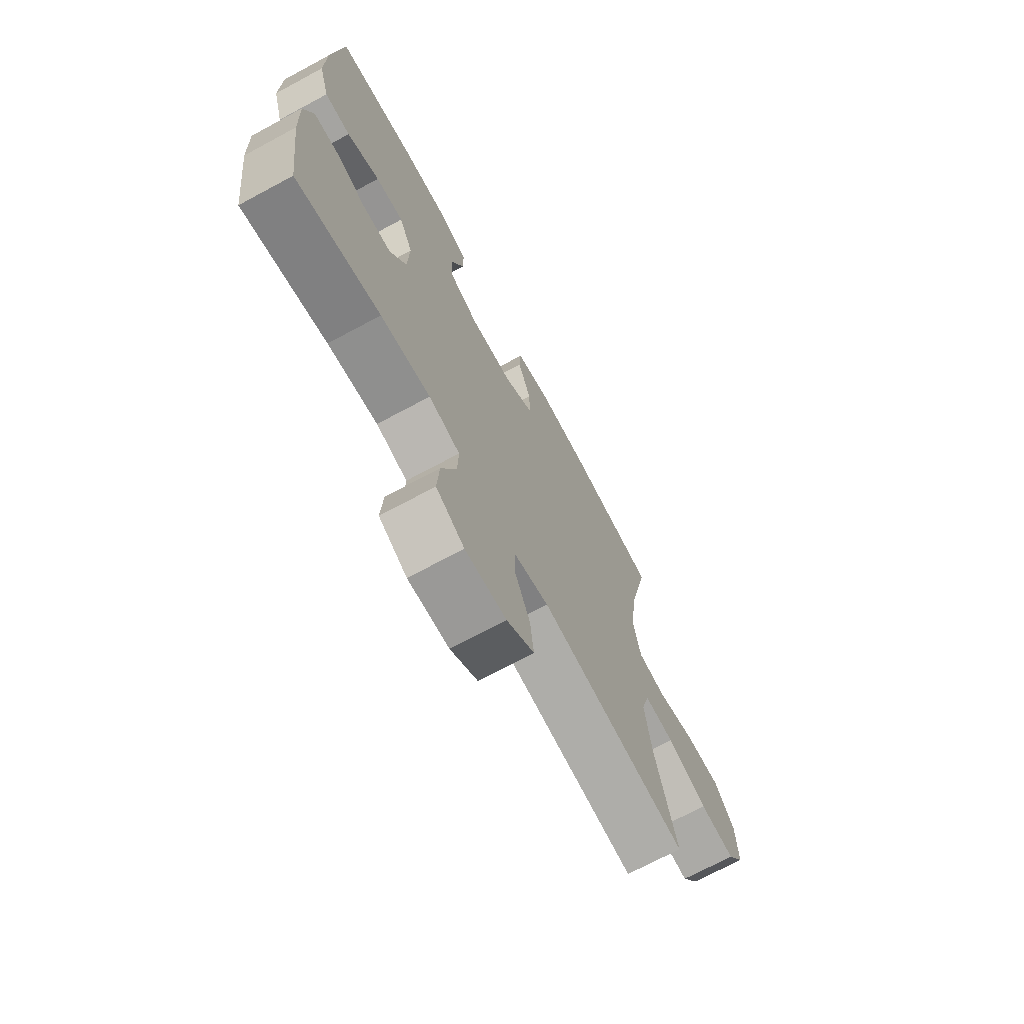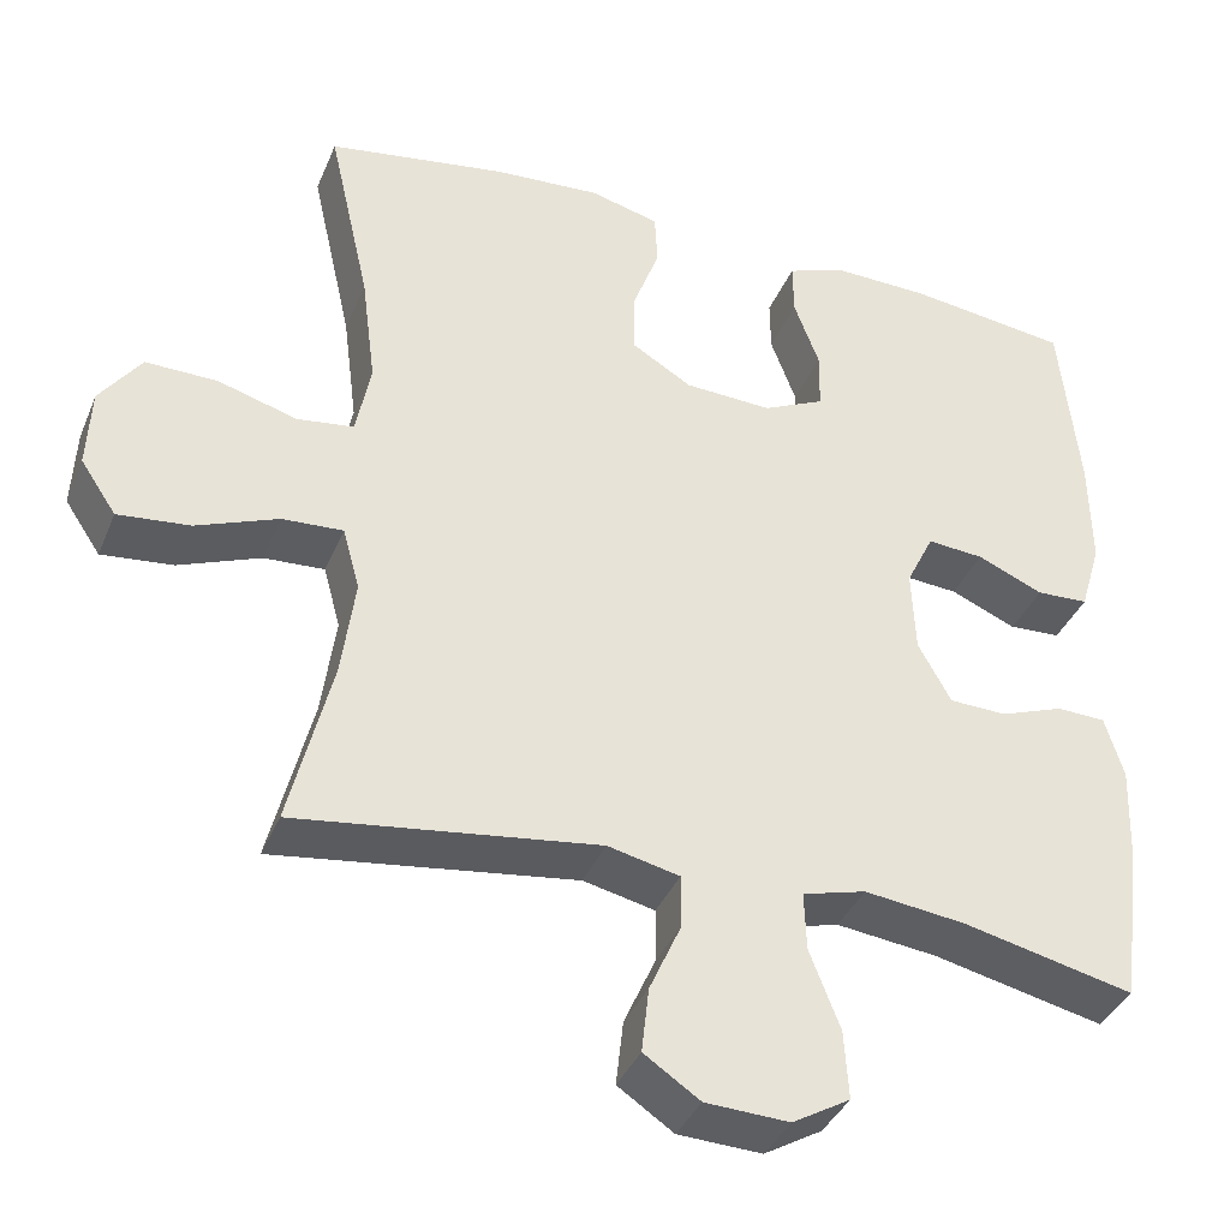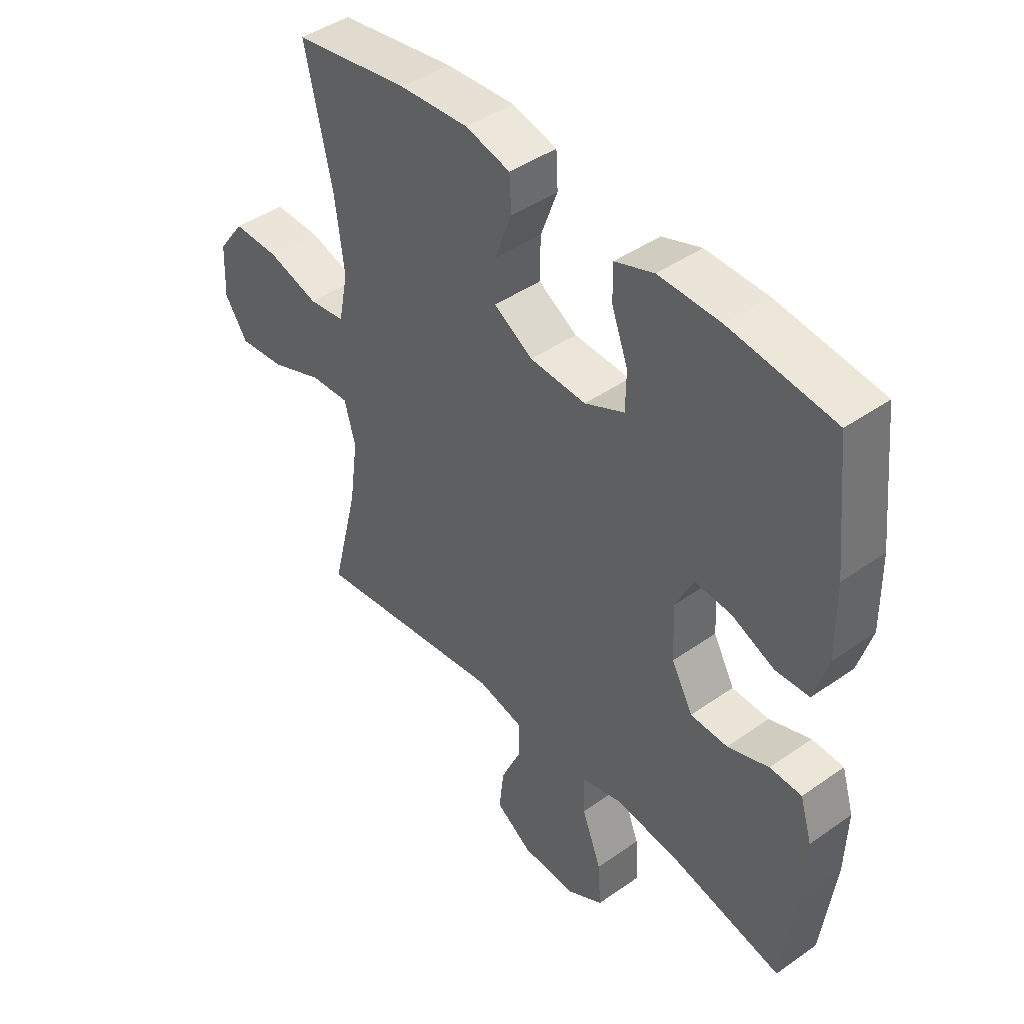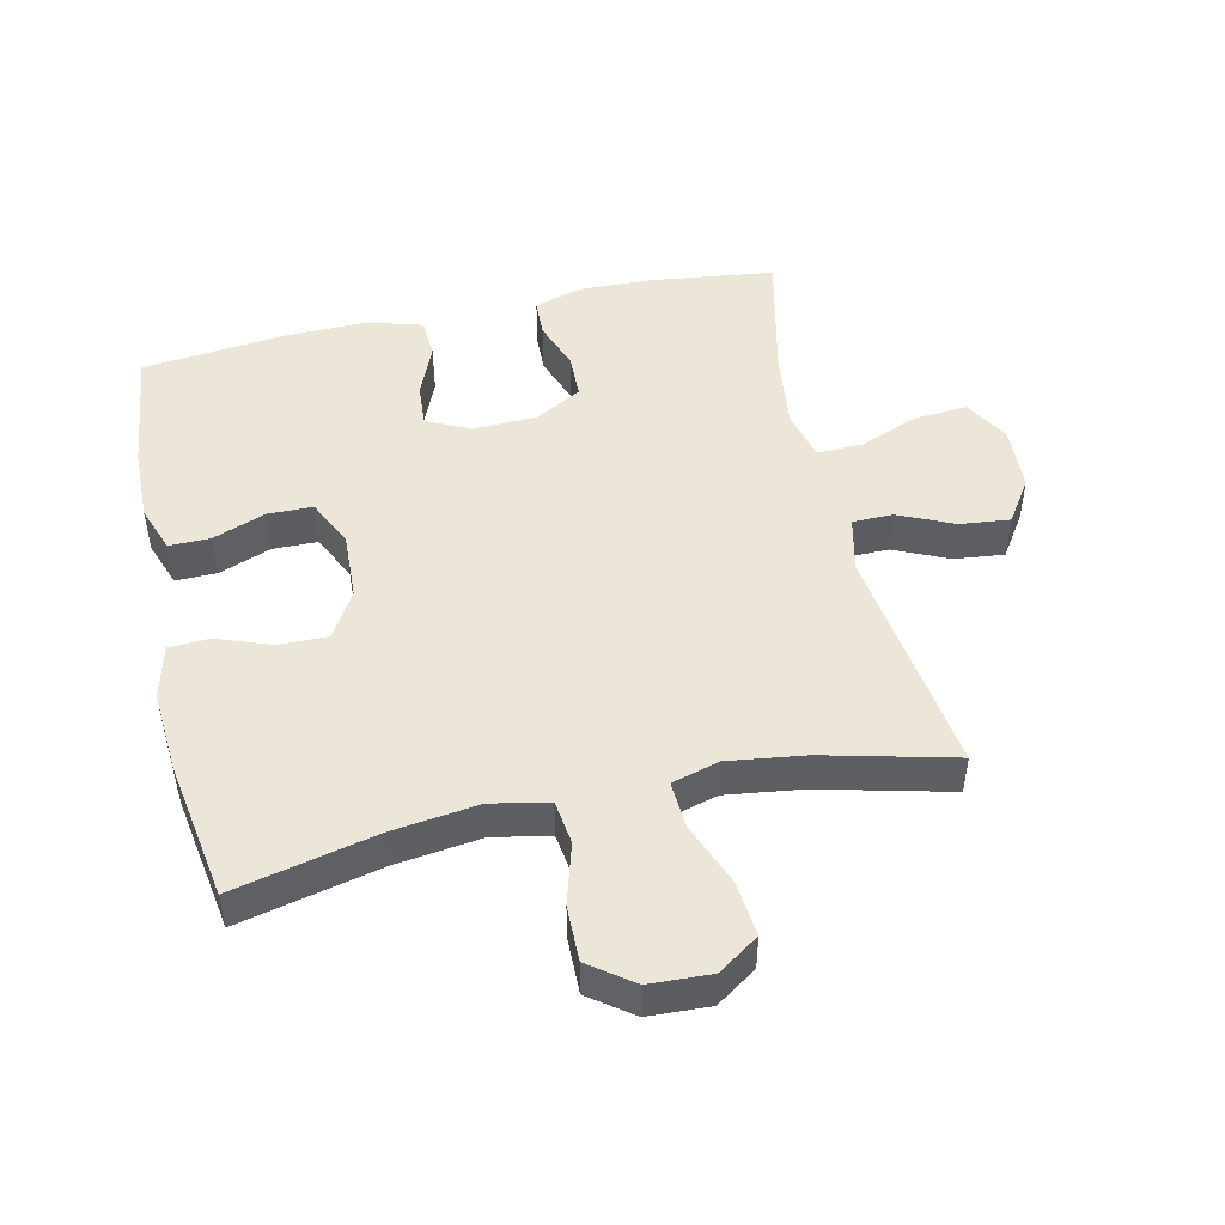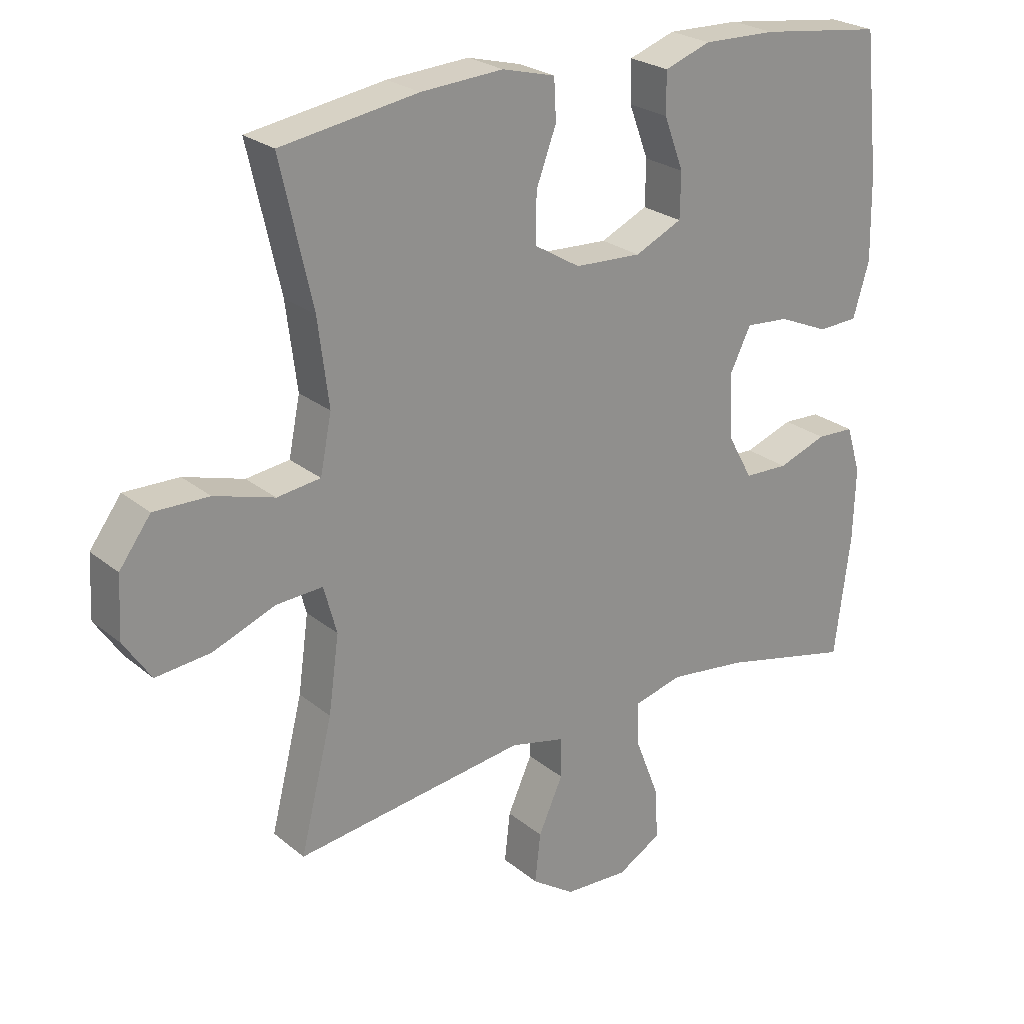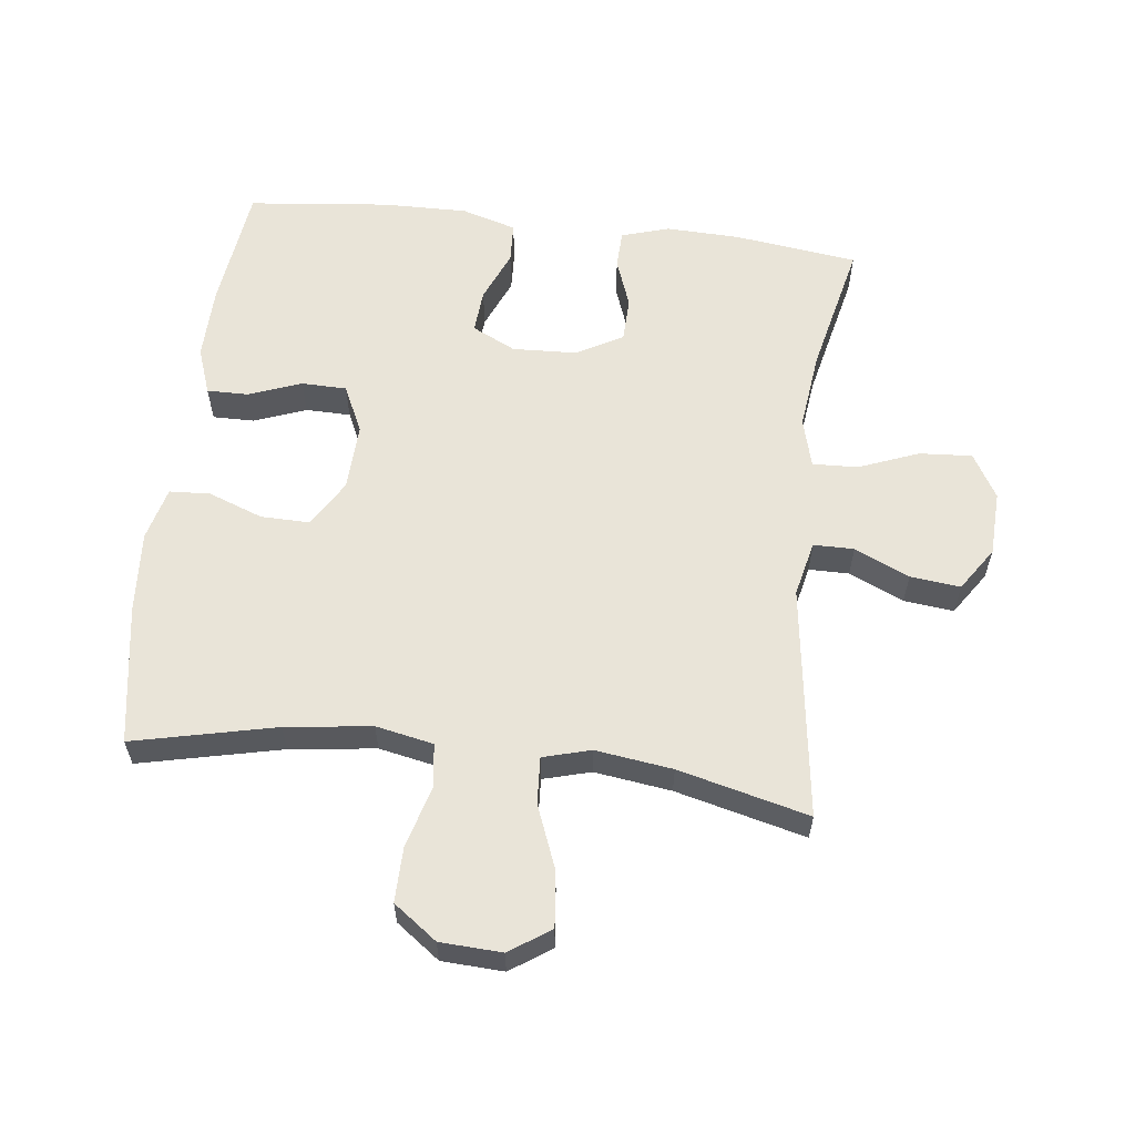
<metadata>
{"format":"obj","ext":"obj","renderer":"f3d","projection":"perspective","resolution":1024,"background":"white","views":[{"elev":-70.9,"azim":-61.7,"up":"+Z"},{"elev":-37.6,"azim":159.0,"up":"+Z"},{"elev":43.7,"azim":-129.6,"up":"+Z"},{"elev":48.8,"azim":77.3,"up":"+Y"},{"elev":24.4,"azim":142.8,"up":"+Z"},{"elev":59.9,"azim":96.8,"up":"+Y"}]}
</metadata>
<code>
o path618
v -0.3228 0.0375 -0.4235
v -0.2005 0.0375 -0.4089
v -0.1238 0.0375 -0.4294
v -0.1265 0.0375 -0.4998
v -0.1632 0.0375 -0.5941
v -0.1686 0.0375 -0.6761
v -0.09917 0.0375 -0.7165
v 0.001753 0.0375 -0.7122
v 0.06921 0.0375 -0.6669
v 0.06049 0.0375 -0.5887
v 0.02194 0.0375 -0.5031
v 0.02222 0.0375 -0.4399
v 0.1088 0.0375 -0.4203
v 0.4724 0.0375 -0.4702
v 0.4216 0.0375 -0.2667
v 0.4052 0.0375 -0.1465
v 0.4257 0.0375 -0.07183
v 0.4989 0.0375 -0.07618
v 0.5977 0.0375 -0.115
v 0.6841 0.0375 -0.1241
v 0.727 0.0375 -0.06032
v 0.7224 0.0375 0.03605
v 0.6727 0.0375 0.1038
v 0.586 0.0375 0.1025
v 0.4913 0.0375 0.07483
v 0.4228 0.0375 0.08406
v 0.4048 0.0375 0.1738
v 0.422 0.0375 0.3082
v 0.4724 0.0375 0.5314
v 0.2565 0.0375 0.5664
v 0.1276 0.0375 0.5753
v 0.04409 0.0375 0.554
v 0.04066 0.0375 0.4903
v 0.07219 0.0375 0.4052
v 0.0735 0.0375 0.3286
v 0.000786 0.0375 0.285
v -0.1042 0.0375 0.2803
v -0.1785 0.0375 0.3152
v -0.1796 0.0375 0.3858
v -0.1489 0.0375 0.4679
v -0.1483 0.0375 0.5325
v -0.221 0.0375 0.5584
v -0.3359 0.0375 0.556
v -0.5295 0.0375 0.5314
v -0.553 0.0375 0.3104
v -0.5552 0.0375 0.1785
v -0.5298 0.0375 0.09299
v -0.467 0.0375 0.08988
v -0.3873 0.0375 0.1238
v -0.3192 0.0375 0.129
v -0.286 0.0375 0.06119
v -0.2903 0.0375 -0.03945
v -0.3302 0.0375 -0.1114
v -0.3995 0.0375 -0.1135
v -0.4765 0.0375 -0.08548
v -0.5355 0.0375 -0.08763
v -0.5581 0.0375 -0.1618
v -0.5544 0.0375 -0.277
v -0.5295 0.0375 -0.4702
v -0.3228 -0.0375 -0.4235
v -0.2005 -0.0375 -0.4089
v -0.1238 -0.0375 -0.4294
v -0.1265 -0.0375 -0.4998
v -0.1632 -0.0375 -0.5941
v -0.1686 -0.0375 -0.6761
v -0.09917 -0.0375 -0.7165
v 0.001753 -0.0375 -0.7122
v 0.06921 -0.0375 -0.6669
v 0.06049 -0.0375 -0.5887
v 0.02194 -0.0375 -0.5031
v 0.02222 -0.0375 -0.4399
v 0.1088 -0.0375 -0.4203
v 0.4724 -0.0375 -0.4702
v 0.4216 -0.0375 -0.2667
v 0.4052 -0.0375 -0.1465
v 0.4257 -0.0375 -0.07183
v 0.4989 -0.0375 -0.07618
v 0.5977 -0.0375 -0.115
v 0.6841 -0.0375 -0.1241
v 0.727 -0.0375 -0.06032
v 0.7224 -0.0375 0.03605
v 0.6727 -0.0375 0.1038
v 0.586 -0.0375 0.1025
v 0.4913 -0.0375 0.07483
v 0.4228 -0.0375 0.08406
v 0.4048 -0.0375 0.1738
v 0.422 -0.0375 0.3082
v 0.4724 -0.0375 0.5314
v 0.2565 -0.0375 0.5664
v 0.1276 -0.0375 0.5753
v 0.04409 -0.0375 0.554
v 0.04066 -0.0375 0.4903
v 0.07219 -0.0375 0.4052
v 0.0735 -0.0375 0.3286
v 0.000786 -0.0375 0.285
v -0.1042 -0.0375 0.2803
v -0.1785 -0.0375 0.3152
v -0.1796 -0.0375 0.3858
v -0.1489 -0.0375 0.4679
v -0.1483 -0.0375 0.5325
v -0.221 -0.0375 0.5584
v -0.3359 -0.0375 0.556
v -0.5295 -0.0375 0.5314
v -0.553 -0.0375 0.3104
v -0.5552 -0.0375 0.1785
v -0.5298 -0.0375 0.09299
v -0.467 -0.0375 0.08988
v -0.3873 -0.0375 0.1238
v -0.3192 -0.0375 0.129
v -0.286 -0.0375 0.06119
v -0.2903 -0.0375 -0.03945
v -0.3302 -0.0375 -0.1114
v -0.3995 -0.0375 -0.1135
v -0.4765 -0.0375 -0.08548
v -0.5355 -0.0375 -0.08763
v -0.5581 -0.0375 -0.1618
v -0.5544 -0.0375 -0.277
v -0.5295 -0.0375 -0.4702
v -0.1686 0.0375 -0.6761
v -0.1686 0.0375 -0.6761
v -0.09917 0.0375 -0.7165
v 0.001753 0.0375 -0.7122
v 0.06921 0.0375 -0.6669
v 0.06921 0.0375 -0.6669
v -0.1632 0.0375 -0.5941
v 0.06049 0.0375 -0.5887
v -0.1265 0.0375 -0.4998
v 0.02194 0.0375 -0.5031
v 0.02222 0.0375 -0.4399
v 0.02222 0.0375 -0.4399
v -0.1238 0.0375 -0.4294
v -0.1238 0.0375 -0.4294
v -0.5295 0.0375 -0.4702
v -0.5295 0.0375 -0.4702
v -0.3228 0.0375 -0.4235
v 0.1088 0.0375 -0.4203
v 0.4724 0.0375 -0.4702
v 0.4724 0.0375 -0.4702
v -0.2005 0.0375 -0.4089
v -0.5544 0.0375 -0.277
v 0.4216 0.0375 -0.2667
v -0.5581 0.0375 -0.1618
v 0.4052 0.0375 -0.1465
v -0.5355 0.0375 -0.08763
v -0.5355 0.0375 -0.08763
v -0.3302 0.0375 -0.1114
v -0.3995 0.0375 -0.1135
v 0.4257 0.0375 -0.07183
v 0.4257 0.0375 -0.07183
v 0.5977 0.0375 -0.115
v 0.6841 0.0375 -0.1241
v 0.6841 0.0375 -0.1241
v 0.727 0.0375 -0.06032
v 0.4989 0.0375 -0.07618
v -0.4765 0.0375 -0.08548
v -0.2903 0.0375 -0.03945
v 0.7224 0.0375 0.03605
v -0.286 0.0375 0.06119
v 0.6727 0.0375 0.1038
v -0.3192 0.0375 0.129
v -0.3192 0.0375 0.129
v 0.4913 0.0375 0.07483
v 0.4228 0.0375 0.08406
v 0.4228 0.0375 0.08406
v 0.586 0.0375 0.1025
v 0.4048 0.0375 0.1738
v -0.5298 0.0375 0.09299
v -0.5298 0.0375 0.09299
v -0.467 0.0375 0.08988
v -0.3873 0.0375 0.1238
v -0.5552 0.0375 0.1785
v 0.422 0.0375 0.3082
v -0.553 0.0375 0.3104
v 0.000786 0.0375 0.285
v -0.1042 0.0375 0.2803
v -0.1785 0.0375 0.3152
v -0.1785 0.0375 0.3152
v 0.0735 0.0375 0.3286
v -0.1796 0.0375 0.3858
v 0.07219 0.0375 0.4052
v -0.1489 0.0375 0.4679
v 0.04066 0.0375 0.4903
v -0.5295 0.0375 0.5314
v -0.5295 0.0375 0.5314
v -0.1483 0.0375 0.5325
v -0.1483 0.0375 0.5325
v 0.04409 0.0375 0.554
v 0.04409 0.0375 0.554
v 0.4724 0.0375 0.5314
v 0.4724 0.0375 0.5314
v -0.221 0.0375 0.5584
v -0.3359 0.0375 0.556
v 0.2565 0.0375 0.5664
v 0.1276 0.0375 0.5753
v -0.1686 -0.0375 -0.6761
v -0.1686 -0.0375 -0.6761
v -0.09917 -0.0375 -0.7165
v 0.001753 -0.0375 -0.7122
v 0.06921 -0.0375 -0.6669
v 0.06921 -0.0375 -0.6669
v -0.1632 -0.0375 -0.5941
v 0.06049 -0.0375 -0.5887
v -0.1265 -0.0375 -0.4998
v 0.02194 -0.0375 -0.5031
v 0.02222 -0.0375 -0.4399
v 0.02222 -0.0375 -0.4399
v -0.1238 -0.0375 -0.4294
v -0.1238 -0.0375 -0.4294
v -0.5295 -0.0375 -0.4702
v -0.5295 -0.0375 -0.4702
v -0.3228 -0.0375 -0.4235
v 0.1088 -0.0375 -0.4203
v 0.4724 -0.0375 -0.4702
v 0.4724 -0.0375 -0.4702
v -0.2005 -0.0375 -0.4089
v -0.5544 -0.0375 -0.277
v 0.4216 -0.0375 -0.2667
v -0.5581 -0.0375 -0.1618
v 0.4052 -0.0375 -0.1465
v -0.5355 -0.0375 -0.08763
v -0.5355 -0.0375 -0.08763
v -0.3302 -0.0375 -0.1114
v -0.3995 -0.0375 -0.1135
v 0.4257 -0.0375 -0.07183
v 0.4257 -0.0375 -0.07183
v 0.5977 -0.0375 -0.115
v 0.6841 -0.0375 -0.1241
v 0.6841 -0.0375 -0.1241
v 0.727 -0.0375 -0.06032
v 0.4989 -0.0375 -0.07618
v -0.4765 -0.0375 -0.08548
v -0.2903 -0.0375 -0.03945
v 0.7224 -0.0375 0.03605
v -0.286 -0.0375 0.06119
v 0.6727 -0.0375 0.1038
v -0.3192 -0.0375 0.129
v -0.3192 -0.0375 0.129
v 0.4913 -0.0375 0.07483
v 0.4228 -0.0375 0.08406
v 0.4228 -0.0375 0.08406
v 0.586 -0.0375 0.1025
v 0.4048 -0.0375 0.1738
v -0.5298 -0.0375 0.09299
v -0.5298 -0.0375 0.09299
v -0.467 -0.0375 0.08988
v -0.3873 -0.0375 0.1238
v -0.5552 -0.0375 0.1785
v 0.422 -0.0375 0.3082
v -0.553 -0.0375 0.3104
v 0.000786 -0.0375 0.285
v -0.1042 -0.0375 0.2803
v -0.1785 -0.0375 0.3152
v -0.1785 -0.0375 0.3152
v 0.0735 -0.0375 0.3286
v -0.1796 -0.0375 0.3858
v 0.07219 -0.0375 0.4052
v -0.1489 -0.0375 0.4679
v 0.04066 -0.0375 0.4903
v -0.5295 -0.0375 0.5314
v -0.5295 -0.0375 0.5314
v -0.1483 -0.0375 0.5325
v -0.1483 -0.0375 0.5325
v 0.04409 -0.0375 0.554
v 0.04409 -0.0375 0.554
v 0.4724 -0.0375 0.5314
v 0.4724 -0.0375 0.5314
v -0.221 -0.0375 0.5584
v -0.3359 -0.0375 0.556
v 0.2565 -0.0375 0.5664
v 0.1276 -0.0375 0.5753
f 211 223 216
f 201 204 203
f 223 211 222
f 269 256 248
f 242 250 239
f 251 234 250
f 202 198 199
f 269 248 265
f 232 215 207
f 222 215 232
f 256 270 258
f 250 232 219
f 236 249 246
f 205 203 204
f 247 246 249
f 239 224 238
f 249 236 252
f 202 201 198
f 241 233 235
f 268 249 255
f 246 247 245
f 250 224 239
f 254 250 242
f 238 224 230
f 230 226 241
f 204 201 202
f 211 216 209
f 207 203 205
f 250 219 224
f 238 230 241
f 217 212 213
f 250 234 232
f 219 212 217
f 222 211 215
f 231 218 223
f 251 236 234
f 241 226 233
f 198 201 197
f 212 232 205
f 245 247 243
f 232 207 205
f 197 201 195
f 252 236 251
f 229 226 227
f 259 249 268
f 261 267 257
f 233 226 229
f 219 232 212
f 248 254 242
f 267 268 255
f 270 256 269
f 220 218 231
f 255 249 252
f 254 248 256
f 258 270 263
f 216 223 218
f 257 267 255
f 120 7 66 196
f 7 8 67 66
f 8 124 200 67
f 5 6 65 64
f 9 10 69 68
f 4 5 64 63
f 10 11 70 69
f 11 130 206 70
f 132 4 63 208
f 134 1 60 210
f 12 13 72 71
f 13 138 214 72
f 2 3 62 61
f 1 2 61 60
f 58 59 118 117
f 14 15 74 73
f 57 58 117 116
f 15 16 75 74
f 145 57 116 221
f 53 54 113 112
f 16 149 225 75
f 19 152 228 78
f 20 21 80 79
f 18 19 78 77
f 55 56 115 114
f 54 55 114 113
f 52 53 112 111
f 17 18 77 76
f 21 22 81 80
f 51 52 111 110
f 22 23 82 81
f 161 51 110 237
f 25 164 240 84
f 24 25 84 83
f 23 24 83 82
f 26 27 86 85
f 168 48 107 244
f 48 49 108 107
f 46 47 106 105
f 49 50 109 108
f 27 28 87 86
f 45 46 105 104
f 36 37 96 95
f 37 177 253 96
f 35 36 95 94
f 38 39 98 97
f 34 35 94 93
f 39 40 99 98
f 33 34 93 92
f 184 45 104 260
f 40 186 262 99
f 188 33 92 264
f 28 190 266 87
f 41 42 101 100
f 43 44 103 102
f 42 43 102 101
f 29 30 89 88
f 31 32 91 90
f 30 31 90 89
f 135 140 147
f 125 127 128
f 147 146 135
f 193 172 180
f 166 163 174
f 175 174 158
f 126 123 122
f 193 189 172
f 156 131 139
f 146 156 139
f 180 182 194
f 174 143 156
f 160 170 173
f 129 128 127
f 171 173 170
f 163 162 148
f 173 176 160
f 126 122 125
f 165 159 157
f 192 179 173
f 170 169 171
f 174 163 148
f 178 166 174
f 162 154 148
f 154 165 150
f 128 126 125
f 135 133 140
f 131 129 127
f 174 148 143
f 162 165 154
f 141 137 136
f 174 156 158
f 143 141 136
f 146 139 135
f 155 147 142
f 175 158 160
f 165 157 150
f 122 121 125
f 136 129 156
f 169 167 171
f 156 129 131
f 121 119 125
f 176 175 160
f 153 151 150
f 183 192 173
f 185 181 191
f 157 153 150
f 143 136 156
f 172 166 178
f 191 179 192
f 194 193 180
f 144 155 142
f 179 176 173
f 178 180 172
f 182 187 194
f 140 142 147
f 181 179 191

</code>
